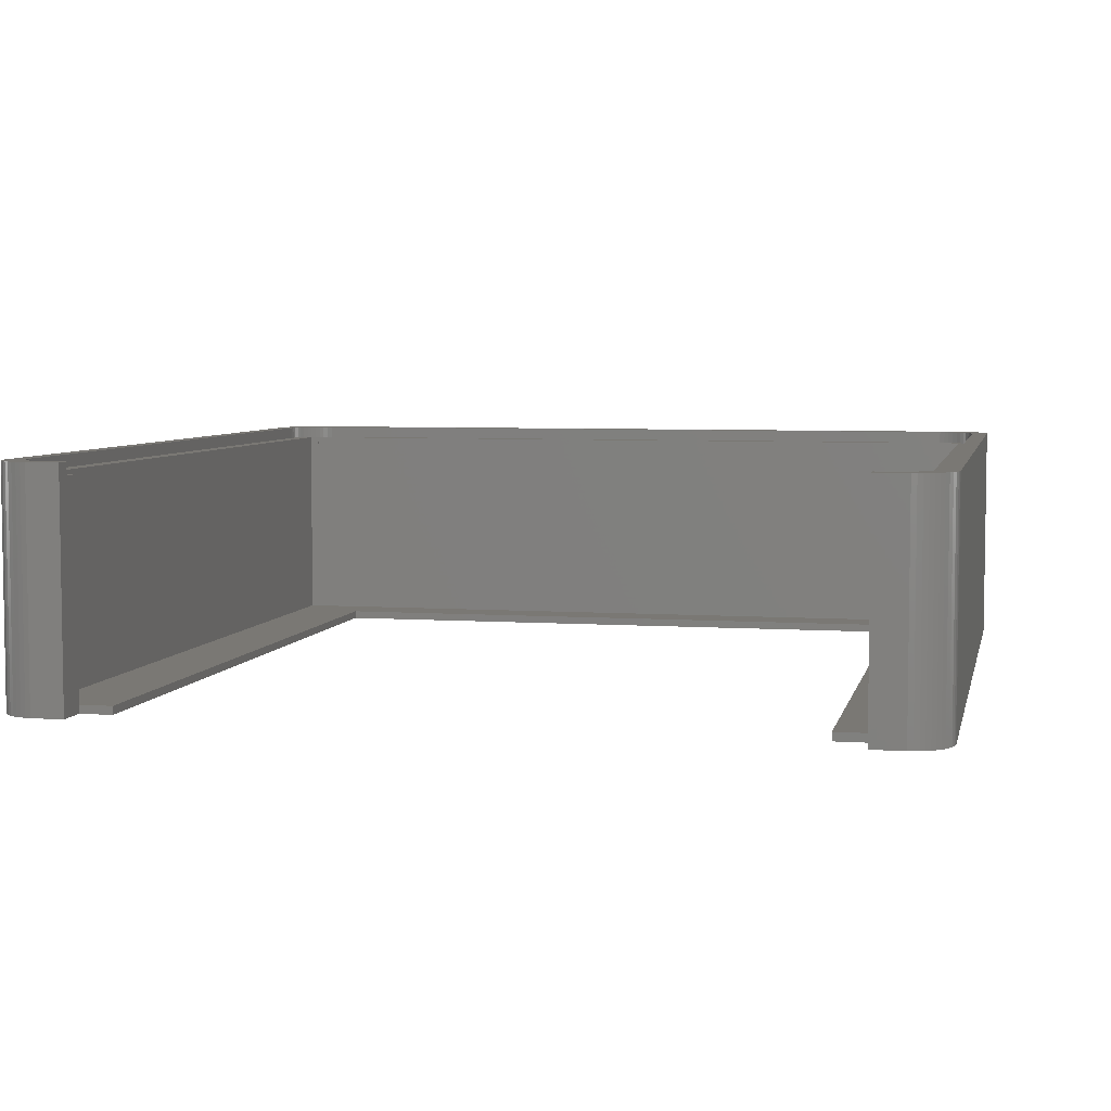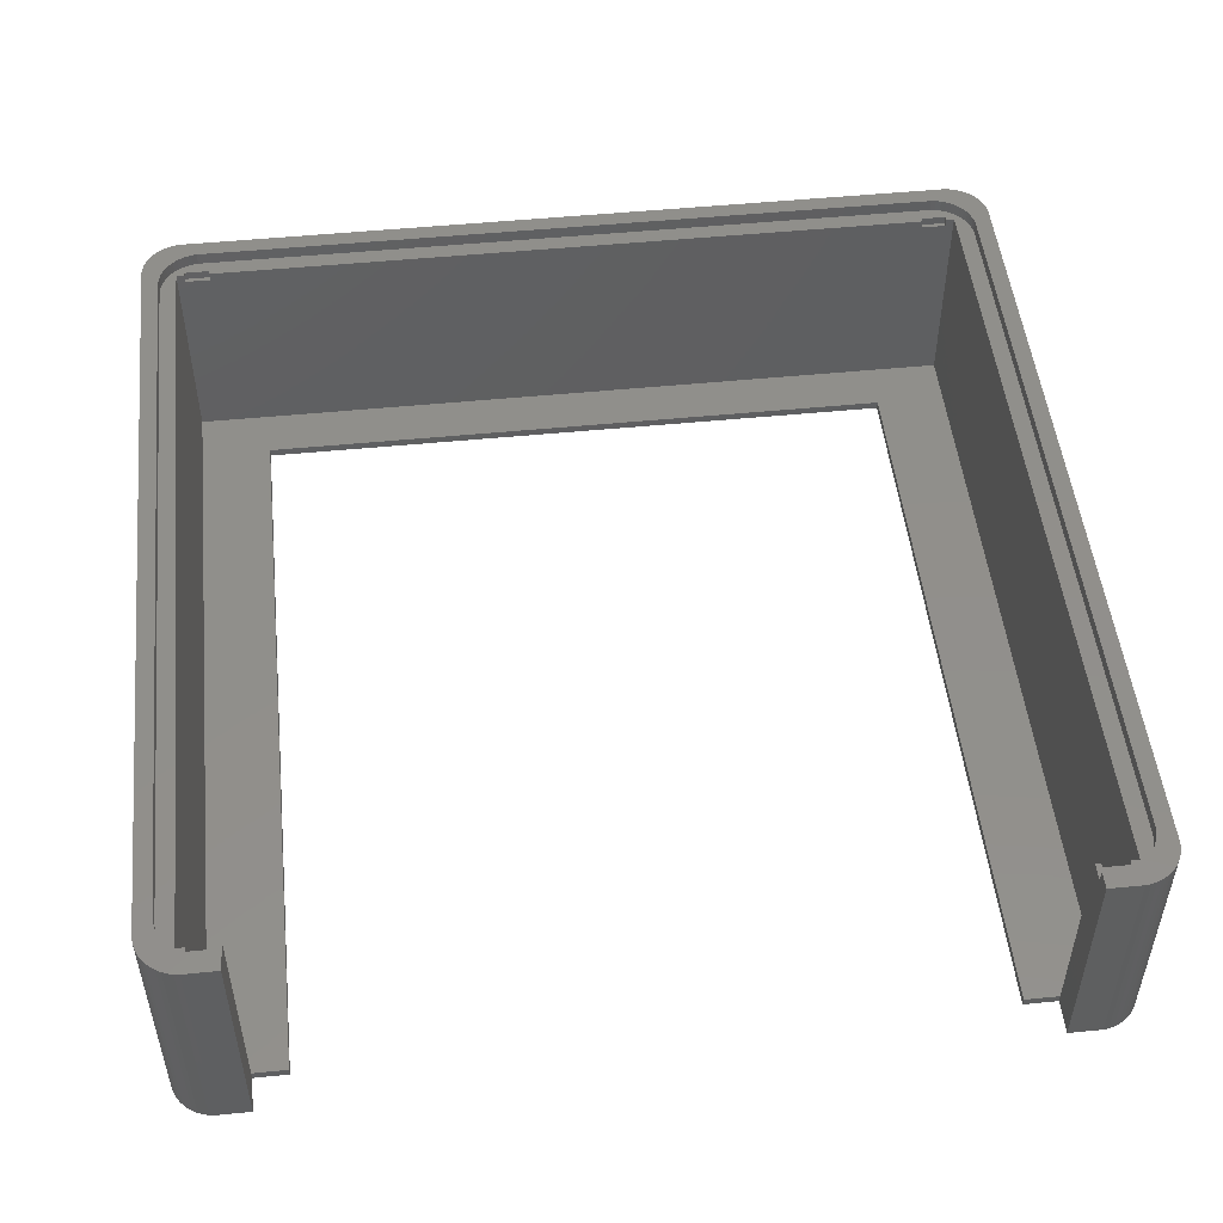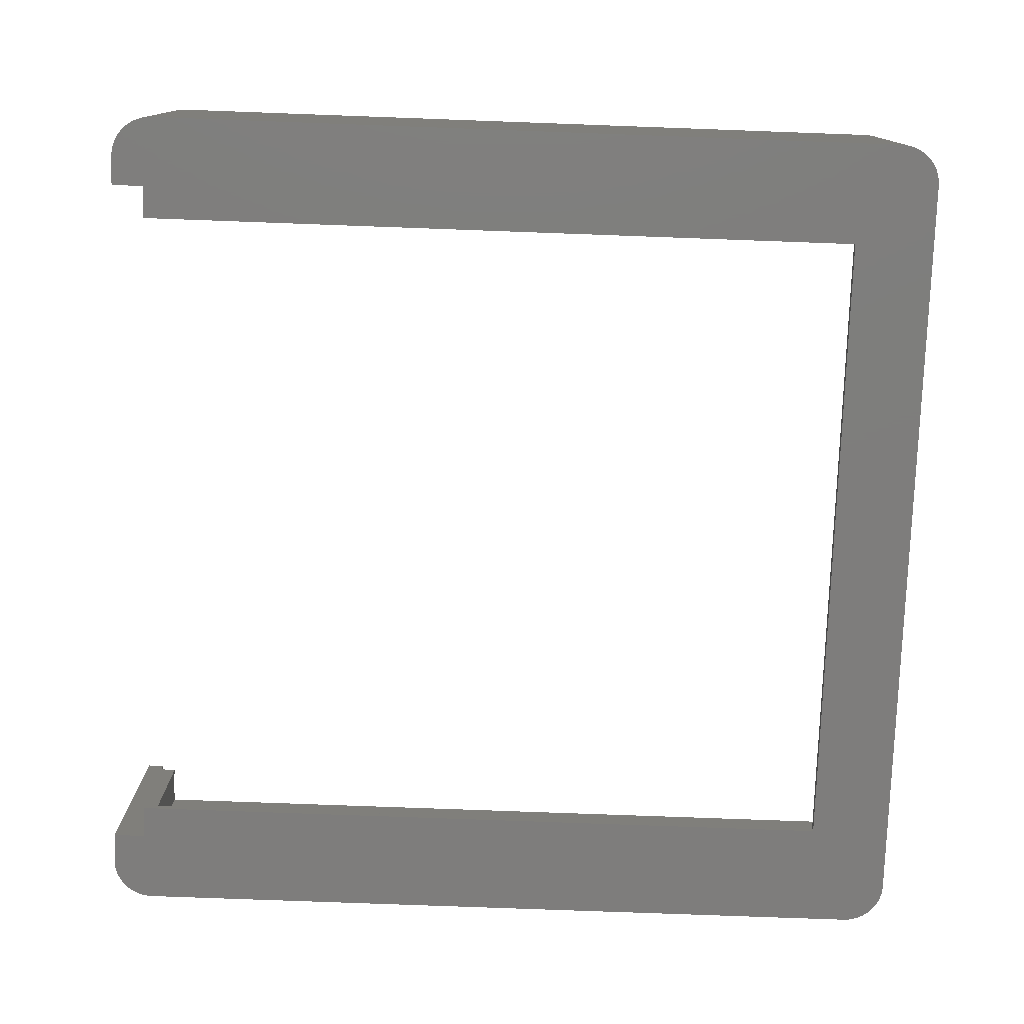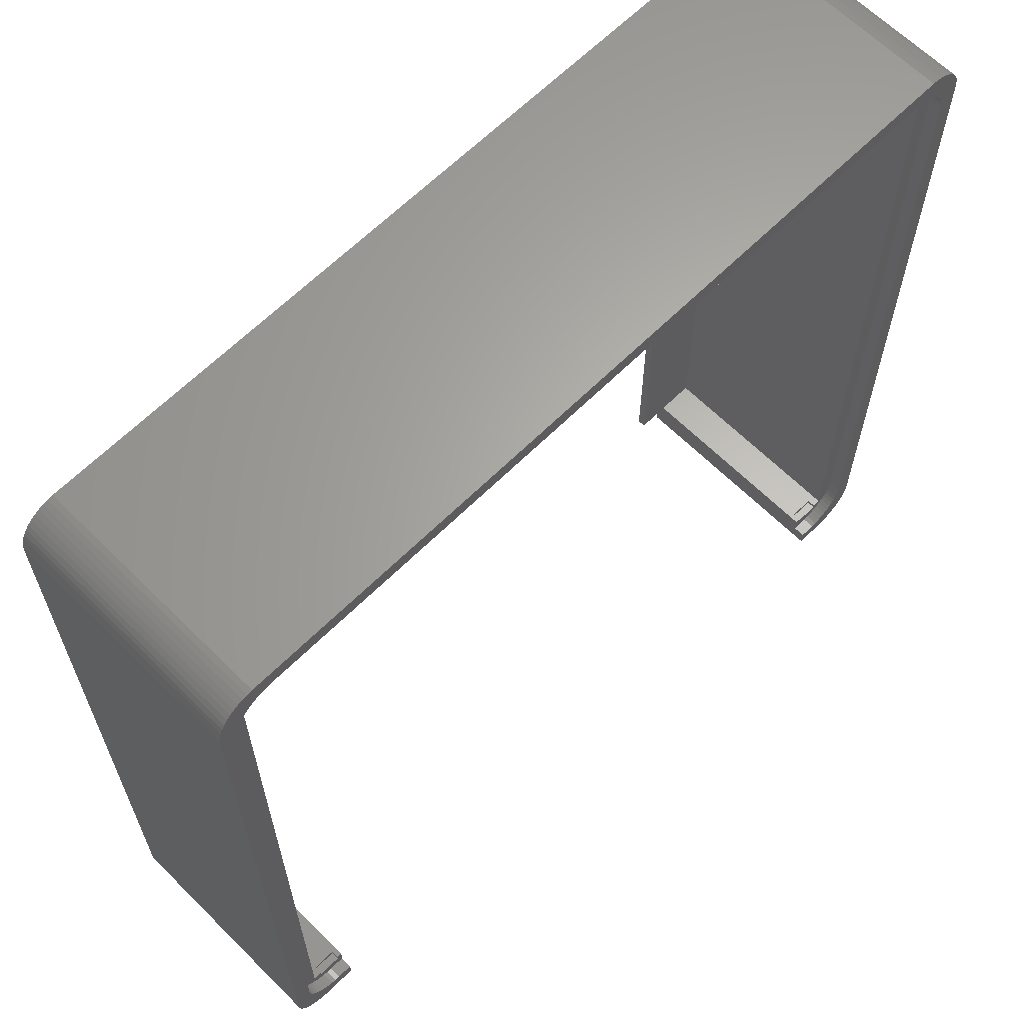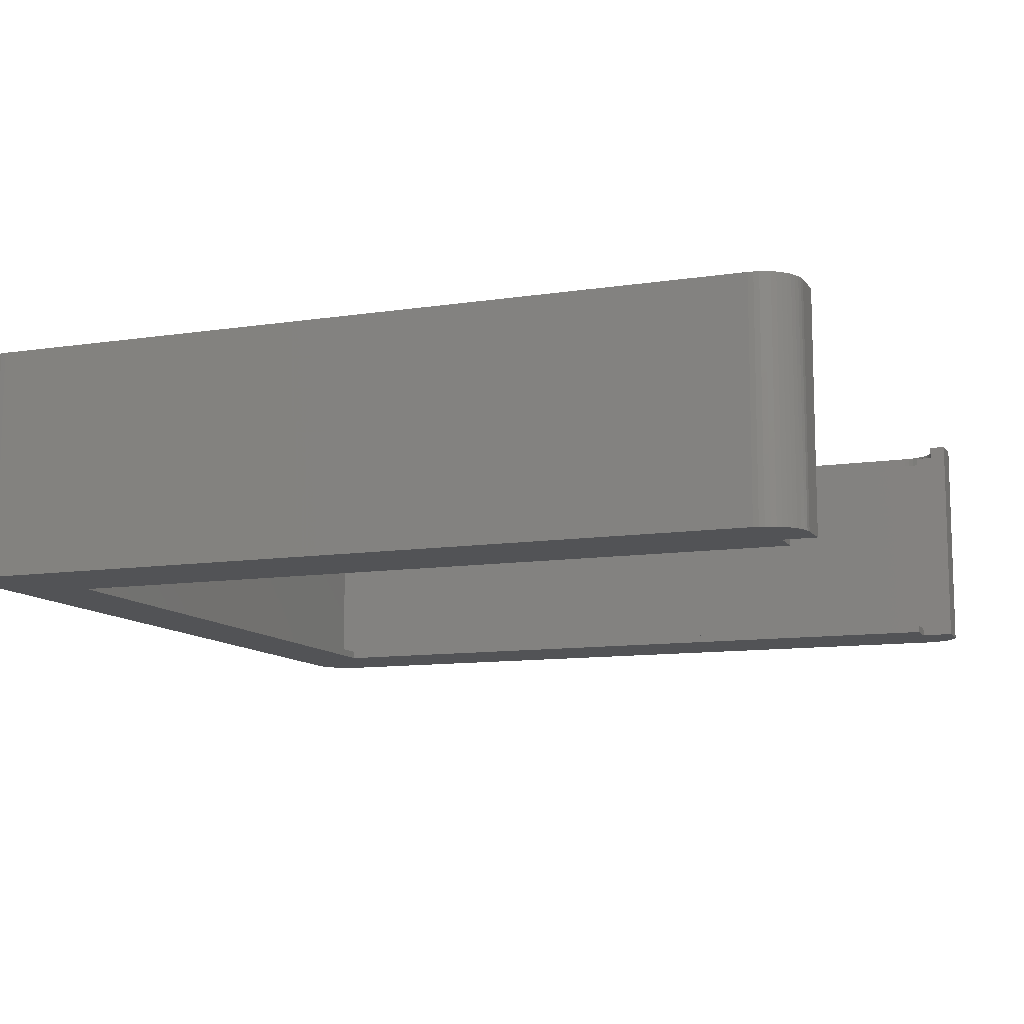
<metadata>
{"format":"stl","ext":"stl","renderer":"f3d","projection":"perspective","resolution":1024,"background":"white","views":[{"elev":5.4,"azim":12.2,"up":"+Z"},{"elev":50.4,"azim":-6.2,"up":"+Z"},{"elev":-77.4,"azim":87.9,"up":"+Z"},{"elev":64.0,"azim":-45.0,"up":"+Y"},{"elev":-10.7,"azim":-69.1,"up":"+Z"}]}
</metadata>
<code>
# stl→obj: 270 verts, 536 faces
v 104.2 5 28
v 104.2 99.25 0
v 104.2 99.25 28
v 104.2 5 0
v 101.9 99.09 28
v 104.2 99.88 28
v 102.2 97.25 28
v 101.6 99.66 28
v 104.1 100.5 28
v 102.2 7 28
v 103.9 101.1 28
v 102.2 6.373 28
v 101.3 100.2 28
v 103.6 101.7 28
v 102.1 5.757 28
v 103.3 102.2 28
v 101.9 5.159 28
v 100.9 100.7 28
v 102.9 102.7 28
v 104.2 4.373 28
v 102.4 103.1 28
v 101.6 4.591 28
v 104.1 3.757 28
v 102.2 97.88 28
v 102.1 98.49 28
v 100.4 101.1 28
v 101.9 103.5 28
v 101.4 103.8 28
v 99.93 101.5 28
v 100.8 104 28
v 99.38 101.8 28
v 100.2 104.2 28
v 99.56 104.2 28
v 98.8 102 28
v 98.19 102.2 28
v 97.56 102.2 28
v 6.686 102.2 28
v 4.686 104.2 28
v 6.063 102.2 28
v 5.455 102 28
v 4.871 101.8 28
v 4.063 104.2 28
v 3.455 104 28
v 4.321 101.5 28
v 2.871 103.8 28
v 3.813 101.1 28
v 2.321 103.5 28
v 1.813 103.1 28
v 3.355 100.7 28
v 1.355 102.7 28
v 0.9549 102.2 28
v 2.955 100.2 28
v 0.6185 101.7 28
v 0.3511 101.1 28
v 0.1571 100.5 28
v 2.618 99.66 28
v 103.9 3.159 28
v 101.3 4.061 28
v 103.6 2.591 28
v 103.3 2.061 28
v 100.9 3.577 28
v 102.9 1.577 28
v 102.4 1.147 28
v 100.4 3.147 28
v 101.9 0.7784 28
v 101.4 0.4759 28
v 99.93 2.778 28
v 100.8 0.2447 28
v 99.38 2.476 28
v 100.2 0.08856 28
v 99.56 0.009867 28
v 98.8 2.245 28
v 98.19 2.089 28
v 97.56 2.01 28
v 95.62 0.009867 28
v 95.62 2.01 28
v 6.686 2.01 28
v 8.625 0.009867 28
v 8.625 2.01 28
v 4.686 0.009867 28
v 6.063 2.089 28
v 5.455 2.245 28
v 4.871 2.476 28
v 3.455 0.2447 28
v 4.321 2.778 28
v 4.063 0.08856 28
v 2.871 0.4759 28
v 3.813 3.147 28
v 1.813 1.147 28
v 3.355 3.577 28
v 0.9549 2.061 28
v 2.955 4.061 28
v 0.3511 3.159 28
v 2.618 4.591 28
v 0.03943 4.373 28
v 2.351 5.159 28
v 2.321 0.7784 28
v 0 5 28
v 2.157 5.757 28
v 2.039 6.373 28
v 2 7 28
v 2 97.25 28
v 0 99.25 28
v 0.03943 99.88 28
v 2.351 99.09 28
v 1.355 1.577 28
v 2.157 98.49 28
v 2.039 97.88 28
v 0.6185 2.591 28
v 0.1571 3.757 28
v 95.62 0.009867 0
v 99.56 0.009867 0
v 4.686 0.009867 0
v 8.625 0.009867 0
v 102.4 1.147 0
v 102.9 1.577 0
v 0 5 0
v 0 99.25 0
v 99.56 104.2 0
v 4.686 104.2 0
v 103.3 102.2 0
v 103.6 101.7 0
v 104.1 3.757 0
v 103.9 3.159 0
v 103.3 2.061 0
v 101.4 0.4759 0
v 101.9 0.7784 0
v 2.871 0.4759 0
v 3.455 0.2447 0
v 0.03943 99.88 0
v 3.455 104 0
v 2.871 103.8 0
v 104.2 4.373 0
v 103.6 2.591 0
v 100.8 0.2447 0
v 1.355 1.577 0
v 0.9549 2.061 0
v 0.3511 101.1 0
v 0.6185 101.7 0
v 0.1571 100.5 0
v 102.9 102.7 0
v 101.4 103.8 0
v 100.8 104 0
v 2.321 103.5 0
v 1.813 103.1 0
v 4.063 104.2 0
v 100.2 104.2 0
v 103.9 101.1 0
v 104.1 100.5 0
v 104.2 99.88 0
v 100.2 0.08856 0
v 0.3511 3.159 0
v 0.1571 3.757 0
v 8.625 4 0
v 12.62 4 0
v 12.62 94.25 0
v 95.62 4 0
v 91.62 94.25 0
v 102.4 103.1 0
v 101.9 103.5 0
v 91.62 4 0
v 4.063 0.08856 0
v 2.321 0.7784 0
v 1.813 1.147 0
v 0.6185 2.591 0
v 1.355 102.7 0
v 0.9549 102.2 0
v 0.03943 4.373 0
v 4 4 26.5
v 4 100.2 1
v 4 100.2 26.5
v 4 4 1
v 100.2 4 1
v 100.2 100.2 26.5
v 100.2 100.2 1
v 100.2 4 26.5
v 91.62 94.25 1
v 95.62 4 1
v 12.62 94.25 1
v 8.625 4 1
v 12.62 4 1
v 91.62 4 1
v 8.625 4 26.5
v 8 4 25.5
v 8 4 26.5
v 5 4 25.5
v 5 4 26.5
v 99.25 4 25.5
v 99.25 4 26.5
v 96.25 4 25.5
v 95.62 4 26.5
v 96.25 4 26.5
v 5 100.2 25.5
v 5 100.2 26.5
v 8 100.2 25.5
v 96.25 100.2 25.5
v 96.25 100.2 26.5
v 8 100.2 26.5
v 99.25 100.2 25.5
v 99.25 100.2 26.5
v 5 100.8 25.5
v 5 100.8 26.5
v 8 100.8 26.5
v 96.25 3.5 26.5
v 98.8 102 26.5
v 99.25 100.8 26.5
v 99.38 101.8 26.5
v 98.19 102.2 26.5
v 96.25 100.8 26.5
v 97.56 102.2 26.5
v 6.686 102.2 26.5
v 6.063 102.2 26.5
v 5.455 102 26.5
v 4.871 101.8 26.5
v 4.321 101.5 26.5
v 3.813 101.1 26.5
v 3.355 100.7 26.5
v 102.2 97.25 26.5
v 102.2 97.88 26.5
v 102.2 7 26.5
v 102.1 98.49 26.5
v 101.9 99.09 26.5
v 102.2 6.373 26.5
v 101.6 99.66 26.5
v 102.1 5.757 26.5
v 101.3 100.2 26.5
v 101.9 5.159 26.5
v 100.9 100.7 26.5
v 101.6 4.591 26.5
v 100.4 101.1 26.5
v 101.3 4.061 26.5
v 100.9 3.577 26.5
v 99.93 101.5 26.5
v 100.4 3.147 26.5
v 99.25 3.5 26.5
v 99.93 2.778 26.5
v 99.38 2.476 26.5
v 98.8 2.245 26.5
v 98.19 2.089 26.5
v 97.56 2.01 26.5
v 95.62 2.01 26.5
v 5 3.5 26.5
v 4.321 2.778 26.5
v 4.871 2.476 26.5
v 3.813 3.147 26.5
v 2 97.25 26.5
v 2.955 100.2 26.5
v 2 7 26.5
v 2.618 99.66 26.5
v 2.039 6.373 26.5
v 2.351 99.09 26.5
v 3.355 3.577 26.5
v 2.157 98.49 26.5
v 2.955 4.061 26.5
v 2.039 97.88 26.5
v 2.618 4.591 26.5
v 2.351 5.159 26.5
v 2.157 5.757 26.5
v 8 3.5 26.5
v 8.625 2.01 26.5
v 6.686 2.01 26.5
v 6.063 2.089 26.5
v 5.455 2.245 26.5
v 8 100.8 25.5
v 96.25 100.8 25.5
v 99.25 100.8 25.5
v 5 3.5 25.5
v 8 3.5 25.5
v 96.25 3.5 25.5
v 99.25 3.5 25.5
f 1 2 3
f 2 1 4
f 5 3 6
f 3 7 1
f 8 6 9
f 10 1 7
f 8 9 11
f 12 1 10
f 13 11 14
f 15 1 12
f 13 14 16
f 17 1 15
f 18 16 19
f 1 17 20
f 18 19 21
f 22 20 17
f 20 22 23
f 3 24 7
f 3 25 24
f 26 21 27
f 3 5 25
f 6 8 5
f 26 27 28
f 11 13 8
f 16 18 13
f 29 28 30
f 21 26 18
f 31 30 32
f 28 29 26
f 31 32 33
f 30 31 29
f 33 34 31
f 33 35 34
f 33 36 35
f 33 37 36
f 38 37 33
f 38 39 37
f 38 40 39
f 38 41 40
f 42 41 38
f 43 41 42
f 41 43 44
f 45 44 43
f 44 45 46
f 47 46 45
f 48 46 47
f 46 48 49
f 50 49 48
f 51 49 50
f 49 51 52
f 53 52 51
f 54 52 53
f 55 56 54
f 52 54 56
f 23 22 57
f 58 57 22
f 57 58 59
f 59 58 60
f 61 60 58
f 60 61 62
f 62 61 63
f 64 63 61
f 63 64 65
f 65 64 66
f 67 66 64
f 66 67 68
f 69 68 67
f 68 69 70
f 70 69 71
f 72 71 69
f 73 71 72
f 74 71 73
f 75 74 76
f 74 75 71
f 77 78 79
f 80 77 81
f 80 81 82
f 80 82 83
f 77 80 78
f 84 83 85
f 83 86 80
f 87 85 88
f 83 84 86
f 89 88 90
f 91 90 92
f 85 87 84
f 93 92 94
f 95 94 96
f 88 97 87
f 98 96 99
f 98 99 100
f 98 100 101
f 88 89 97
f 102 103 101
f 104 56 55
f 98 101 103
f 56 104 105
f 96 98 95
f 103 105 104
f 90 106 89
f 105 103 107
f 90 91 106
f 107 103 108
f 92 109 91
f 108 103 102
f 92 93 109
f 94 110 93
f 94 95 110
f 111 71 75
f 71 111 112
f 113 78 80
f 78 113 114
f 115 62 63
f 62 115 116
f 117 103 118
f 103 117 98
f 119 38 33
f 38 119 120
f 14 121 16
f 121 14 122
f 57 123 23
f 123 57 124
f 62 125 60
f 125 62 116
f 126 65 66
f 65 126 127
f 128 84 87
f 84 128 129
f 118 104 130
f 104 118 103
f 131 45 43
f 45 131 132
f 23 133 20
f 133 23 123
f 60 134 59
f 134 60 125
f 59 124 57
f 124 59 134
f 135 66 68
f 66 135 126
f 136 91 137
f 91 136 106
f 138 53 139
f 53 138 54
f 140 54 138
f 54 140 55
f 16 141 19
f 141 16 121
f 142 30 28
f 30 142 143
f 144 48 47
f 48 144 145
f 120 42 38
f 42 120 146
f 146 43 42
f 43 146 131
f 147 33 32
f 33 147 119
f 9 148 11
f 148 9 149
f 3 150 6
f 150 3 2
f 20 4 1
f 4 20 133
f 127 63 65
f 63 127 115
f 151 68 70
f 68 151 135
f 112 70 71
f 70 112 151
f 152 110 153
f 110 152 93
f 114 113 154
f 155 154 156
f 157 4 133
f 4 158 2
f 157 133 123
f 119 2 158
f 157 123 124
f 2 119 150
f 157 124 134
f 150 119 149
f 157 134 125
f 149 119 148
f 157 125 116
f 148 119 122
f 157 116 115
f 122 119 121
f 157 115 127
f 121 119 141
f 157 127 126
f 141 119 159
f 157 126 135
f 159 119 160
f 157 135 151
f 160 119 142
f 157 151 112
f 142 119 143
f 157 112 111
f 4 157 158
f 158 157 161
f 143 119 147
f 156 119 158
f 162 154 113
f 156 120 119
f 154 117 156
f 129 154 162
f 118 156 117
f 128 154 129
f 156 118 120
f 163 154 128
f 120 118 146
f 164 154 163
f 146 118 131
f 136 154 164
f 131 118 132
f 137 154 136
f 132 118 144
f 165 154 137
f 144 118 145
f 152 154 165
f 145 118 166
f 153 154 152
f 166 118 167
f 168 154 153
f 167 118 139
f 154 168 117
f 139 118 138
f 138 118 140
f 140 118 130
f 163 87 97
f 87 163 128
f 164 97 89
f 97 164 163
f 136 89 106
f 89 136 164
f 129 86 84
f 86 129 162
f 162 80 86
f 80 162 113
f 167 50 166
f 50 167 51
f 145 50 48
f 50 145 166
f 139 51 167
f 51 139 53
f 130 55 140
f 55 130 104
f 11 122 14
f 122 11 148
f 141 21 19
f 21 141 159
f 160 28 27
f 28 160 142
f 132 47 45
f 47 132 144
f 143 32 30
f 32 143 147
f 6 149 9
f 149 6 150
f 153 95 168
f 95 153 110
f 168 98 117
f 98 168 95
f 137 109 165
f 109 137 91
f 165 93 152
f 93 165 109
f 159 27 21
f 27 159 160
f 169 170 171
f 170 169 172
f 173 174 175
f 174 173 176
f 177 173 175
f 173 177 178
f 175 179 177
f 179 180 181
f 170 179 175
f 172 179 170
f 179 172 180
f 178 177 182
f 183 184 185
f 184 180 186
f 180 184 183
f 186 169 187
f 172 186 180
f 186 172 169
f 176 188 189
f 178 188 173
f 173 188 176
f 190 191 192
f 188 178 190
f 190 178 191
f 154 181 180
f 181 154 155
f 161 178 182
f 178 161 157
f 171 193 194
f 170 195 193
f 195 170 196
f 175 196 170
f 170 193 171
f 195 197 198
f 197 195 196
f 199 174 200
f 199 175 174
f 196 175 199
f 181 156 179
f 156 181 155
f 161 177 158
f 177 161 182
f 156 177 179
f 177 156 158
f 194 201 202
f 201 194 193
f 197 203 198
f 192 191 204
f 205 206 207
f 208 206 205
f 209 208 210
f 208 209 206
f 209 203 197
f 210 203 209
f 211 203 210
f 212 203 211
f 202 212 213
f 212 202 203
f 214 202 213
f 215 202 214
f 216 202 215
f 202 171 194
f 217 171 216
f 202 216 171
f 174 218 219
f 218 174 220
f 174 219 221
f 176 220 174
f 174 221 222
f 220 176 223
f 174 222 224
f 223 176 225
f 174 224 226
f 225 176 227
f 174 226 228
f 227 176 229
f 174 228 230
f 229 176 231
f 231 176 232
f 206 230 233
f 206 233 207
f 230 206 174
f 174 206 200
f 232 176 234
f 235 234 176
f 234 235 236
f 235 176 189
f 236 235 237
f 235 238 237
f 235 239 238
f 204 239 235
f 239 204 240
f 241 204 191
f 204 241 240
f 169 242 187
f 242 243 244
f 245 242 169
f 242 245 243
f 171 246 169
f 247 171 217
f 248 169 246
f 249 171 247
f 250 169 248
f 251 171 249
f 169 252 245
f 253 171 251
f 169 254 252
f 255 171 253
f 169 256 254
f 171 255 246
f 169 257 256
f 169 258 257
f 169 250 258
f 259 183 185
f 183 259 260
f 259 261 260
f 259 262 261
f 242 262 259
f 262 242 263
f 263 242 244
f 195 203 264
f 203 195 198
f 201 195 264
f 195 201 193
f 201 203 202
f 203 201 264
f 197 265 209
f 265 197 196
f 199 206 266
f 206 199 200
f 265 199 266
f 199 265 196
f 265 206 209
f 206 265 266
f 242 186 187
f 186 242 267
f 268 185 184
f 185 268 259
f 186 268 184
f 268 186 267
f 268 242 259
f 242 268 267
f 204 190 192
f 190 204 269
f 270 189 188
f 189 270 235
f 190 270 188
f 270 190 269
f 270 204 235
f 204 270 269
f 220 7 218
f 7 220 10
f 223 10 220
f 10 223 12
f 101 246 102
f 246 101 248
f 239 74 73
f 74 239 240
f 260 77 79
f 77 260 261
f 240 76 74
f 76 240 241
f 232 58 231
f 58 232 61
f 227 15 225
f 15 227 17
f 226 18 228
f 18 226 13
f 236 69 67
f 69 236 237
f 245 90 88
f 90 245 252
f 263 83 82
f 83 263 244
f 225 12 223
f 12 225 15
f 105 249 56
f 249 105 251
f 217 46 49
f 46 217 216
f 230 18 26
f 18 230 228
f 211 36 37
f 36 211 210
f 215 41 44
f 41 215 214
f 219 25 221
f 25 219 24
f 221 5 222
f 5 221 25
f 237 72 69
f 72 237 238
f 232 64 61
f 64 232 234
f 94 257 96
f 257 94 256
f 107 251 105
f 251 107 253
f 102 255 108
f 255 102 246
f 108 253 107
f 253 108 255
f 224 13 226
f 13 224 8
f 212 37 39
f 37 212 211
f 213 39 40
f 39 213 212
f 229 17 227
f 17 229 22
f 231 22 229
f 22 231 58
f 238 73 72
f 73 238 239
f 234 67 64
f 67 234 236
f 100 248 101
f 248 100 250
f 96 258 99
f 258 96 257
f 90 254 92
f 254 90 252
f 244 85 83
f 85 244 243
f 243 88 85
f 88 243 245
f 262 82 81
f 82 262 263
f 56 247 52
f 247 56 249
f 222 8 224
f 8 222 5
f 216 44 46
f 44 216 215
f 214 40 41
f 40 214 213
f 218 24 219
f 24 218 7
f 99 250 100
f 250 99 258
f 92 256 94
f 256 92 254
f 261 81 77
f 81 261 262
f 52 217 49
f 217 52 247
f 207 29 31
f 29 207 233
f 233 26 29
f 26 233 230
f 210 35 36
f 35 210 208
f 208 34 35
f 34 208 205
f 205 31 34
f 31 205 207
f 79 78 260
f 260 180 183
f 114 180 260
f 114 260 78
f 180 114 154
f 111 178 157
f 178 241 191
f 178 111 241
f 75 241 111
f 241 75 76

</code>
